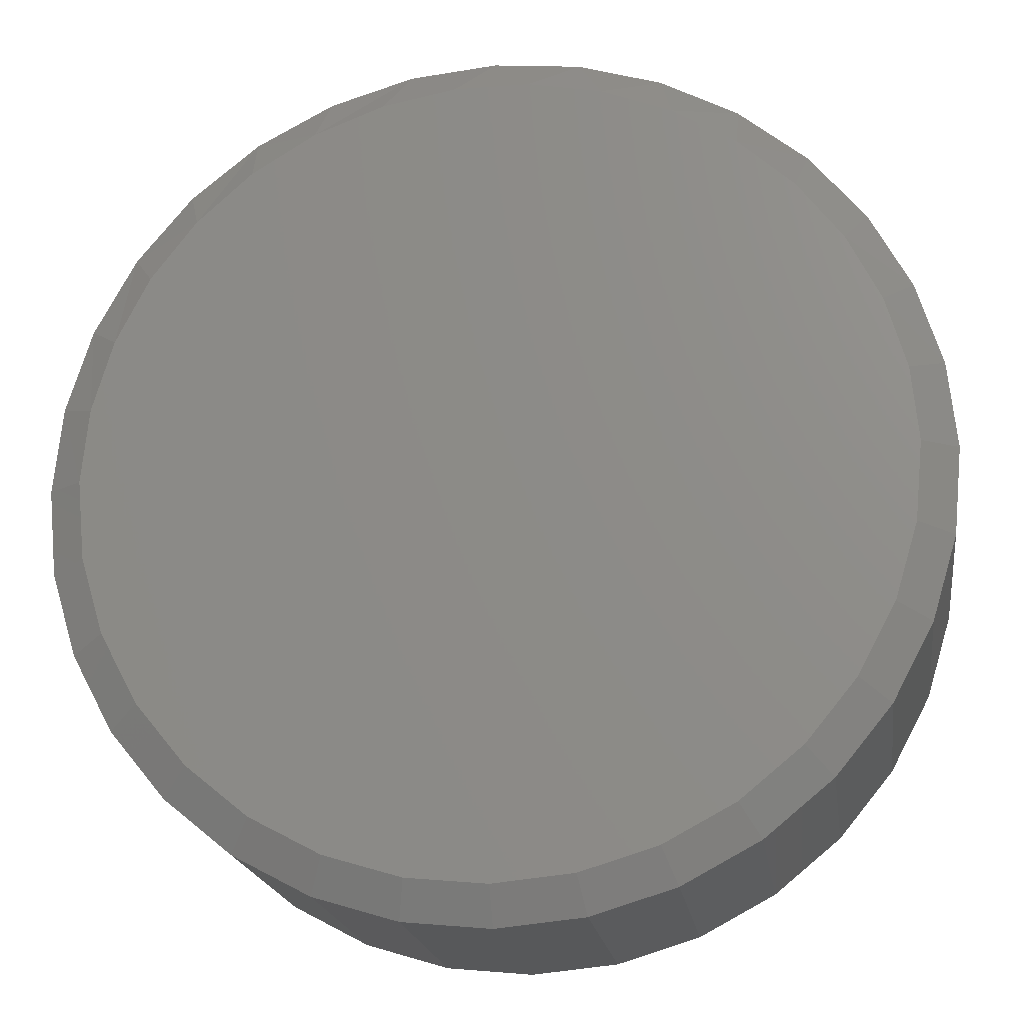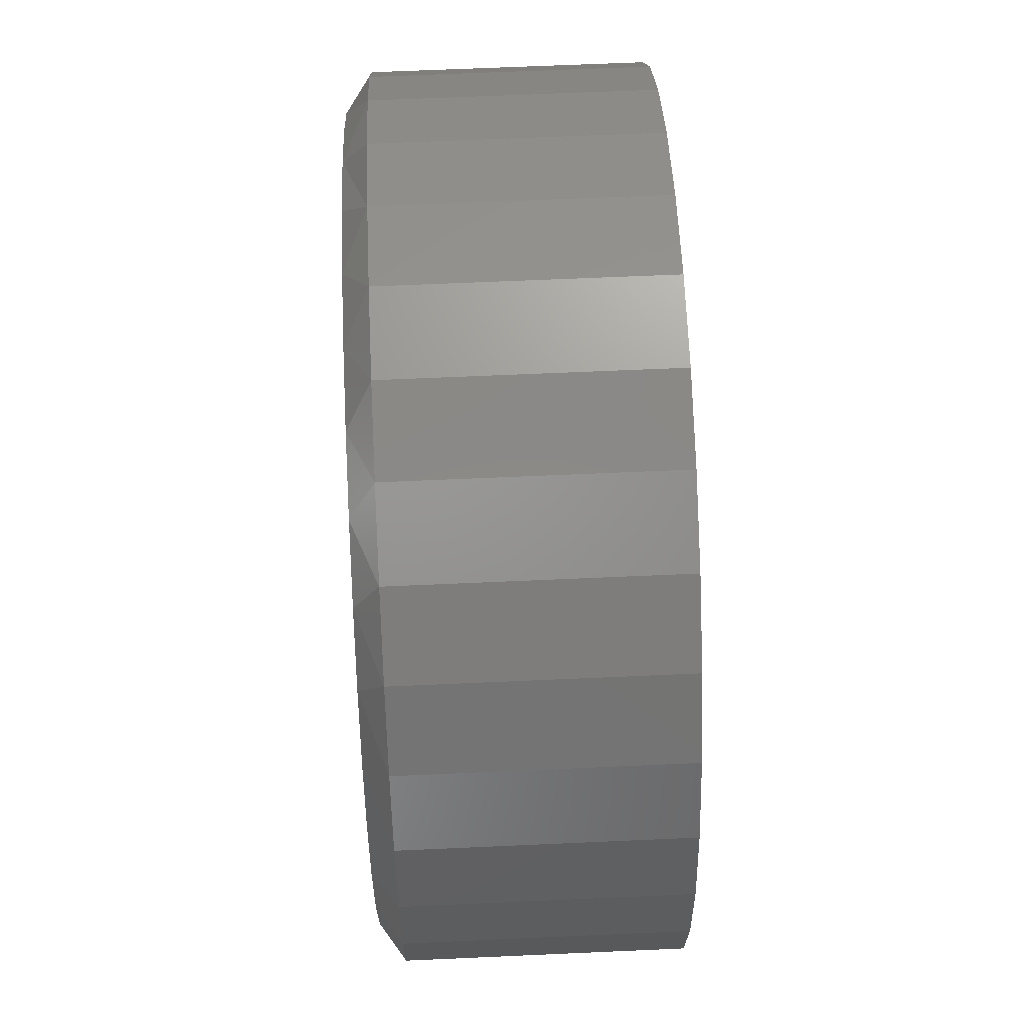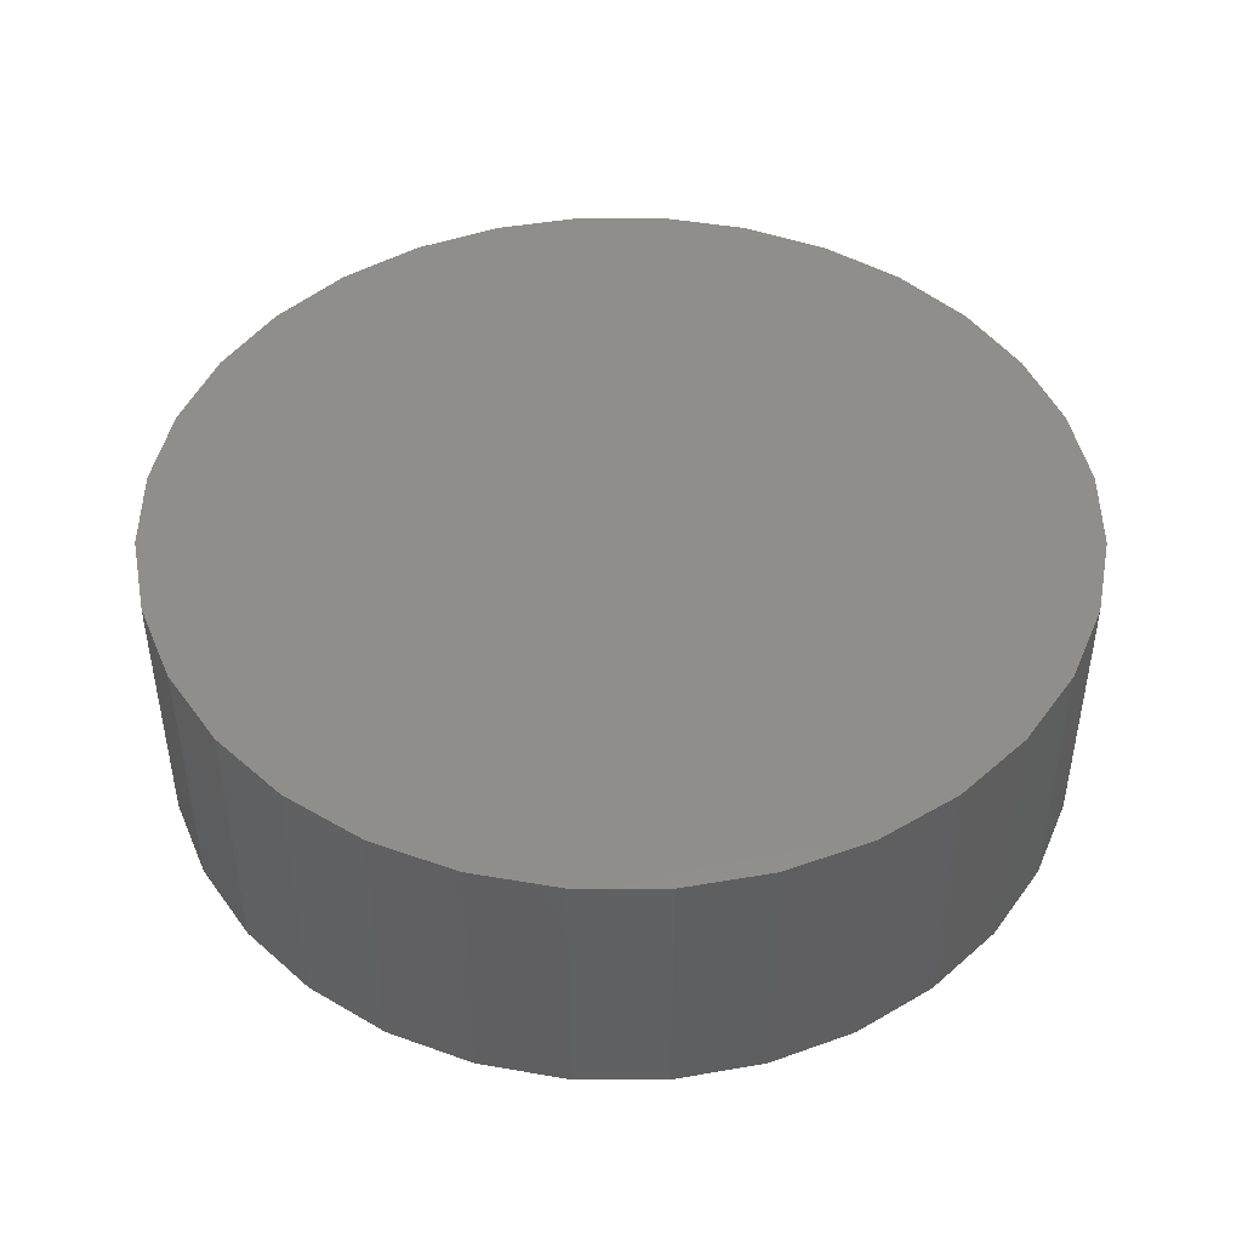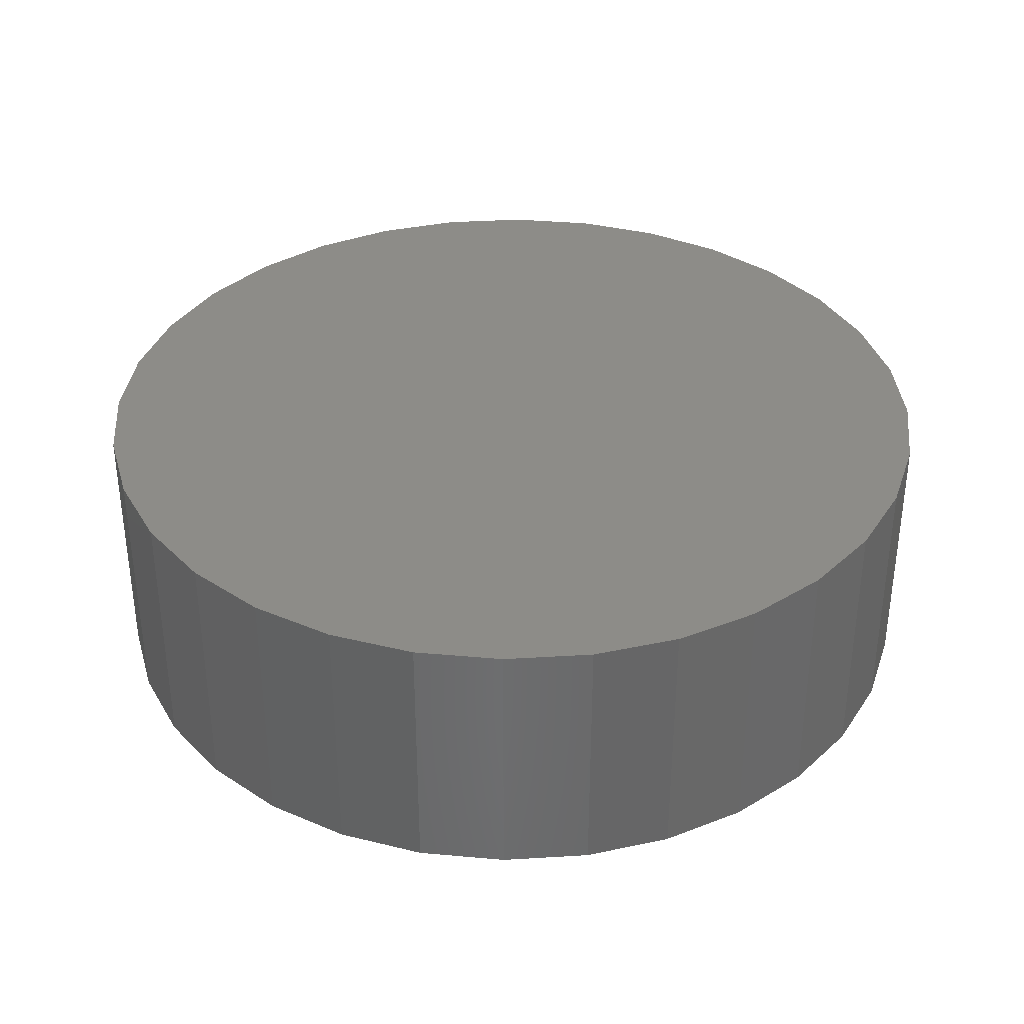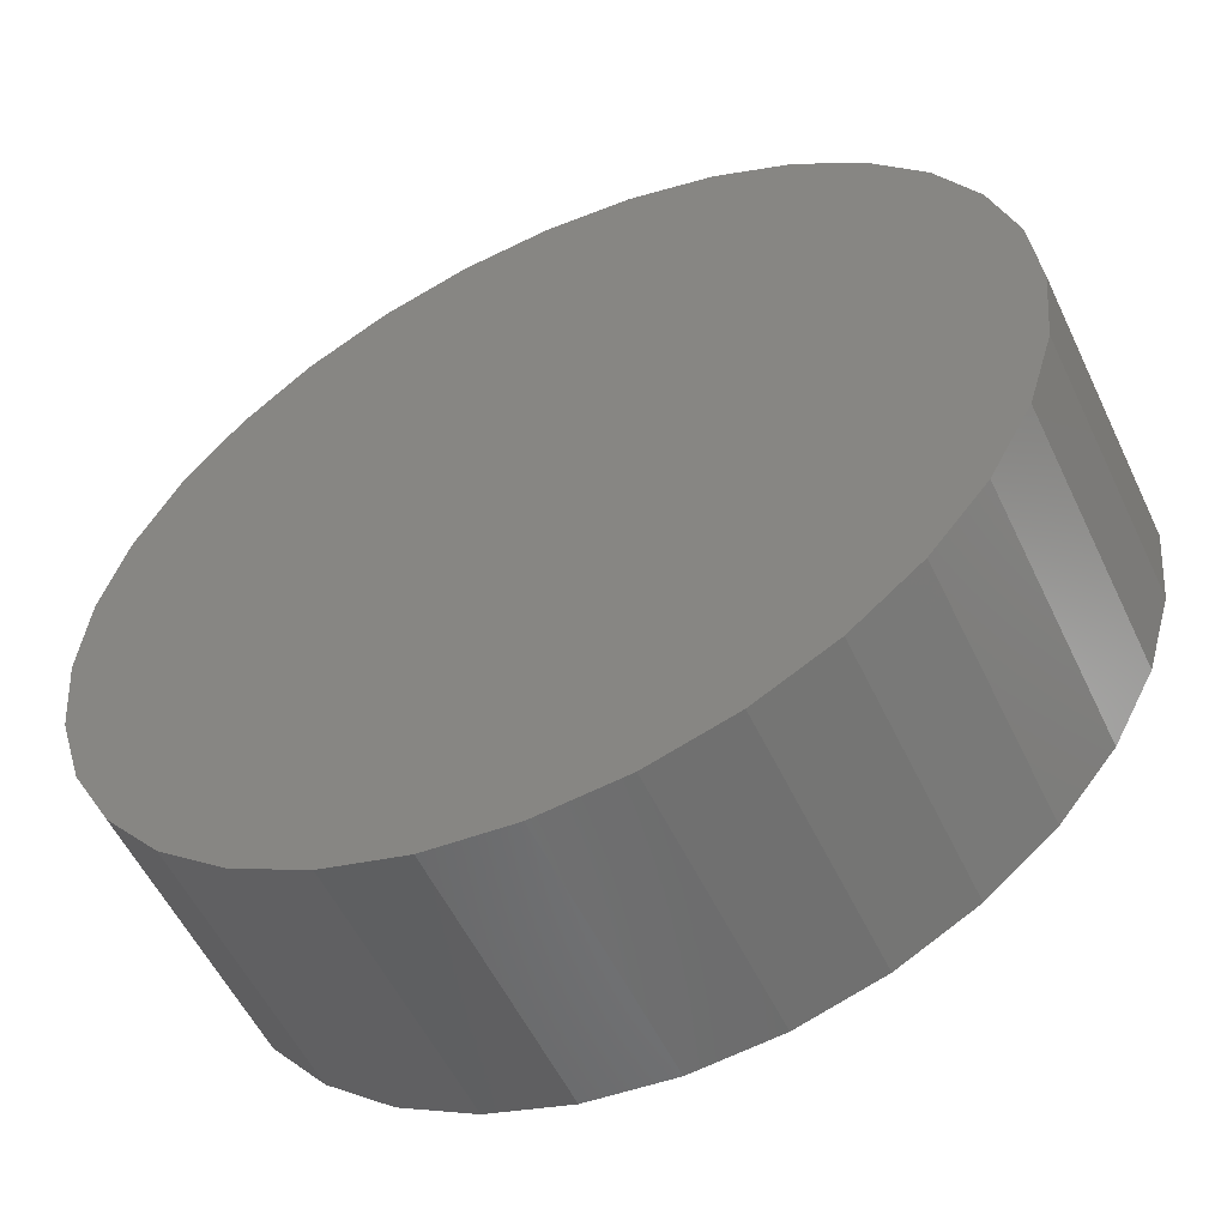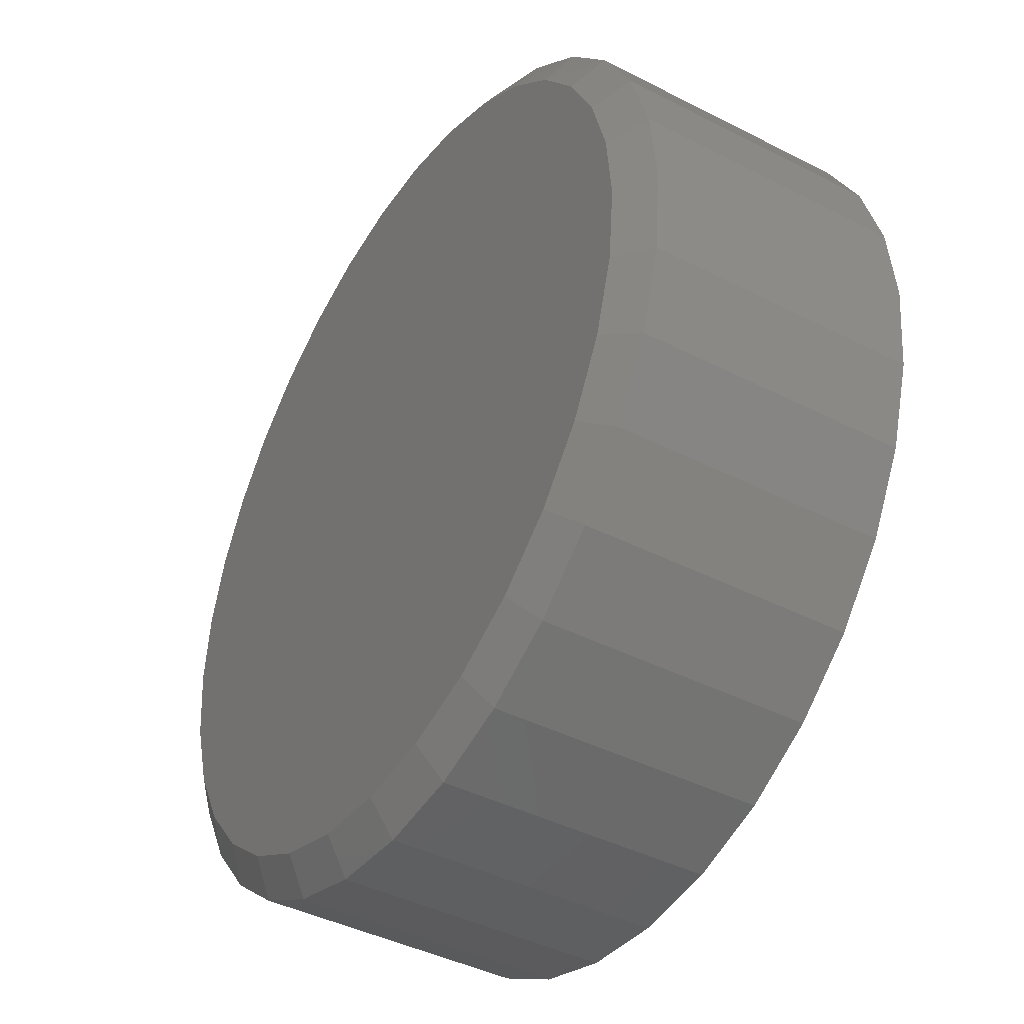
<metadata>
{"format":"stl","ext":"stl","renderer":"f3d","projection":"perspective","resolution":1024,"background":"white","views":[{"elev":-19.5,"azim":-171.9,"up":"+Y"},{"elev":63.7,"azim":-92.6,"up":"+Y"},{"elev":45.8,"azim":151.9,"up":"+Z"},{"elev":35.8,"azim":-178.9,"up":"+Z"},{"elev":-55.2,"azim":25.2,"up":"+Y"},{"elev":-42.1,"azim":-121.6,"up":"+Y"}]}
</metadata>
<code>
# stl→obj: 97 verts, 190 faces
v -0.06347 0.2508 0
v -0.01617 0.2597 0
v 0.03195 0.2597 0
v 0.07926 0.2508 0
v 0.05877 -0.2558 0
v -0.04298 -0.2558 0
v 0.1077 -0.2409 0
v 0.007896 -0.2608 0
v -0.0919 -0.2409 0
v -0.137 -0.2168 0
v 0.1528 -0.2168 0
v -0.1765 -0.1844 0
v 0.1923 -0.1844 0
v -0.2089 -0.1449 0
v 0.2247 -0.1449 0
v -0.233 -0.0998 0
v 0.2488 -0.09979 0
v -0.2479 -0.05088 0
v 0.2637 -0.05087 0
v -0.2529 -2.063e-06 0
v 0.2687 -2.721e-16 0
v -0.2484 0.04792 0
v 0.2642 0.04792 0
v -0.2353 0.0942 0
v 0.2511 0.0942 0
v -0.2138 0.1373 0
v 0.2296 0.1373 0
v -0.1848 0.1757 0
v 0.2006 0.1757 0
v -0.1493 0.2081 0
v 0.165 0.2081 0
v -0.1083 0.2334 0
v 0.1241 0.2334 0
v 0.2921 -6.961e-17 0.01562
v 0.2921 0 0.1875
v 0.2866 -0.05545 0.01562
v 0.2866 -0.05545 0.1875
v 0.2705 -0.1088 0.01562
v 0.2705 -0.1088 0.1875
v 0.2442 -0.1579 0.01562
v 0.2442 -0.1579 0.1875
v 0.2089 -0.201 0.01562
v 0.2089 -0.201 0.1875
v 0.1658 -0.2363 0.01562
v 0.1658 -0.2363 0.1875
v 0.1167 -0.2626 0.01562
v 0.1167 -0.2626 0.1875
v 0.06334 -0.2787 0.01562
v 0.06334 -0.2787 0.1875
v 0.007895 -0.2842 0.01562
v 0.007895 -0.2842 0.1875
v -0.04755 -0.2787 0.01562
v -0.04755 -0.2787 0.1875
v -0.1009 -0.2626 0.01562
v -0.1009 -0.2626 0.1875
v -0.15 -0.2363 0.01562
v -0.15 -0.2363 0.1875
v -0.1931 -0.201 0.01562
v -0.1931 -0.201 0.1875
v -0.2284 -0.1579 0.01562
v -0.2284 -0.1579 0.1875
v -0.2547 -0.1088 0.01562
v -0.2547 -0.1088 0.1875
v -0.2709 -0.05545 0.01562
v -0.2709 -0.05545 0.1875
v -0.2763 3.48e-17 0.01562
v -0.2763 3.48e-17 0.1875
v -0.2709 0.05545 0.01562
v -0.2709 0.05545 0.1875
v -0.2547 0.1088 0.01562
v -0.2547 0.1088 0.1875
v -0.2284 0.1579 0.01562
v -0.2284 0.1579 0.1875
v -0.1931 0.201 0.01562
v -0.1931 0.201 0.1875
v -0.15 0.2363 0.01562
v -0.15 0.2363 0.1875
v -0.1009 0.2626 0.01562
v -0.1009 0.2626 0.1875
v -0.04755 0.2787 0.01562
v -0.04755 0.2787 0.1875
v 0.007895 0.2842 0.01562
v 0.007895 0.2842 0.1875
v 0.06334 0.2787 0.01562
v 0.06334 0.2787 0.1875
v 0.1167 0.2626 0.01562
v 0.1167 0.2626 0.1875
v 0.1658 0.2363 0.01562
v 0.1658 0.2363 0.1875
v 0.2089 0.201 0.01562
v 0.2089 0.201 0.1875
v 0.2442 0.1579 0.01562
v 0.2442 0.1579 0.1875
v 0.2705 0.1088 0.01562
v 0.2705 0.1088 0.1875
v 0.2866 0.05545 0.01562
v 0.2866 0.05545 0.1875
f 1 2 3
f 4 1 3
f 5 6 7
f 8 6 5
f 6 9 7
f 7 9 10
f 7 10 11
f 11 10 12
f 11 12 13
f 13 12 14
f 13 14 15
f 15 14 16
f 15 16 17
f 17 16 18
f 17 18 19
f 19 18 20
f 19 20 21
f 21 20 22
f 21 22 23
f 23 22 24
f 23 24 25
f 25 24 26
f 25 26 27
f 27 26 28
f 27 28 29
f 29 28 30
f 29 30 31
f 31 30 32
f 31 32 33
f 33 32 1
f 33 1 4
f 34 35 36
f 36 35 37
f 36 37 38
f 38 37 39
f 38 39 40
f 40 39 41
f 40 41 42
f 42 41 43
f 42 43 44
f 44 43 45
f 44 45 46
f 46 45 47
f 46 47 48
f 48 47 49
f 48 49 50
f 50 49 51
f 50 51 52
f 52 51 53
f 52 53 54
f 54 53 55
f 54 55 56
f 56 55 57
f 56 57 58
f 58 57 59
f 58 59 60
f 60 59 61
f 60 61 62
f 62 61 63
f 62 63 64
f 64 63 65
f 64 65 66
f 66 65 67
f 66 67 68
f 68 67 69
f 68 69 70
f 70 69 71
f 70 71 72
f 72 71 73
f 72 73 74
f 74 73 75
f 74 75 76
f 76 75 77
f 76 77 78
f 78 77 79
f 78 79 80
f 80 79 81
f 80 81 82
f 82 81 83
f 82 83 84
f 84 83 85
f 84 85 86
f 86 85 87
f 86 87 88
f 88 87 89
f 88 89 90
f 90 89 91
f 90 91 92
f 92 91 93
f 92 93 94
f 94 93 95
f 94 95 96
f 96 95 97
f 96 97 34
f 34 97 35
f 29 88 90
f 90 92 29
f 33 84 86
f 86 88 33
f 33 88 31
f 88 29 31
f 3 82 84
f 3 84 4
f 84 33 4
f 1 78 80
f 1 80 2
f 80 82 2
f 2 82 3
f 30 74 76
f 30 76 32
f 76 78 32
f 32 78 1
f 26 70 72
f 26 72 28
f 72 74 28
f 28 74 30
f 34 21 96
f 96 21 23
f 96 23 94
f 94 23 25
f 94 25 92
f 92 25 27
f 92 27 29
f 20 66 22
f 22 66 68
f 22 68 24
f 24 68 70
f 24 70 26
f 10 56 12
f 5 46 48
f 7 46 5
f 14 60 16
f 16 60 62
f 16 62 18
f 18 62 64
f 18 64 20
f 20 64 66
f 40 15 38
f 38 15 17
f 38 17 36
f 36 17 19
f 36 19 34
f 34 19 21
f 60 14 58
f 58 14 12
f 58 12 56
f 56 10 54
f 54 10 9
f 54 9 52
f 5 48 8
f 8 48 50
f 8 50 6
f 6 50 52
f 6 52 9
f 46 7 44
f 44 7 11
f 44 11 42
f 15 40 13
f 13 40 42
f 13 42 11
f 81 85 83
f 85 81 87
f 87 81 79
f 87 79 89
f 89 79 77
f 89 77 91
f 91 77 75
f 91 75 93
f 93 75 73
f 93 73 95
f 95 73 71
f 95 71 97
f 97 71 69
f 97 69 35
f 35 69 67
f 35 67 37
f 37 67 65
f 37 65 39
f 39 65 63
f 39 63 41
f 41 63 61
f 41 61 43
f 43 61 59
f 43 59 45
f 45 59 57
f 45 57 47
f 47 57 55
f 47 55 49
f 49 55 53
f 49 53 51

</code>
